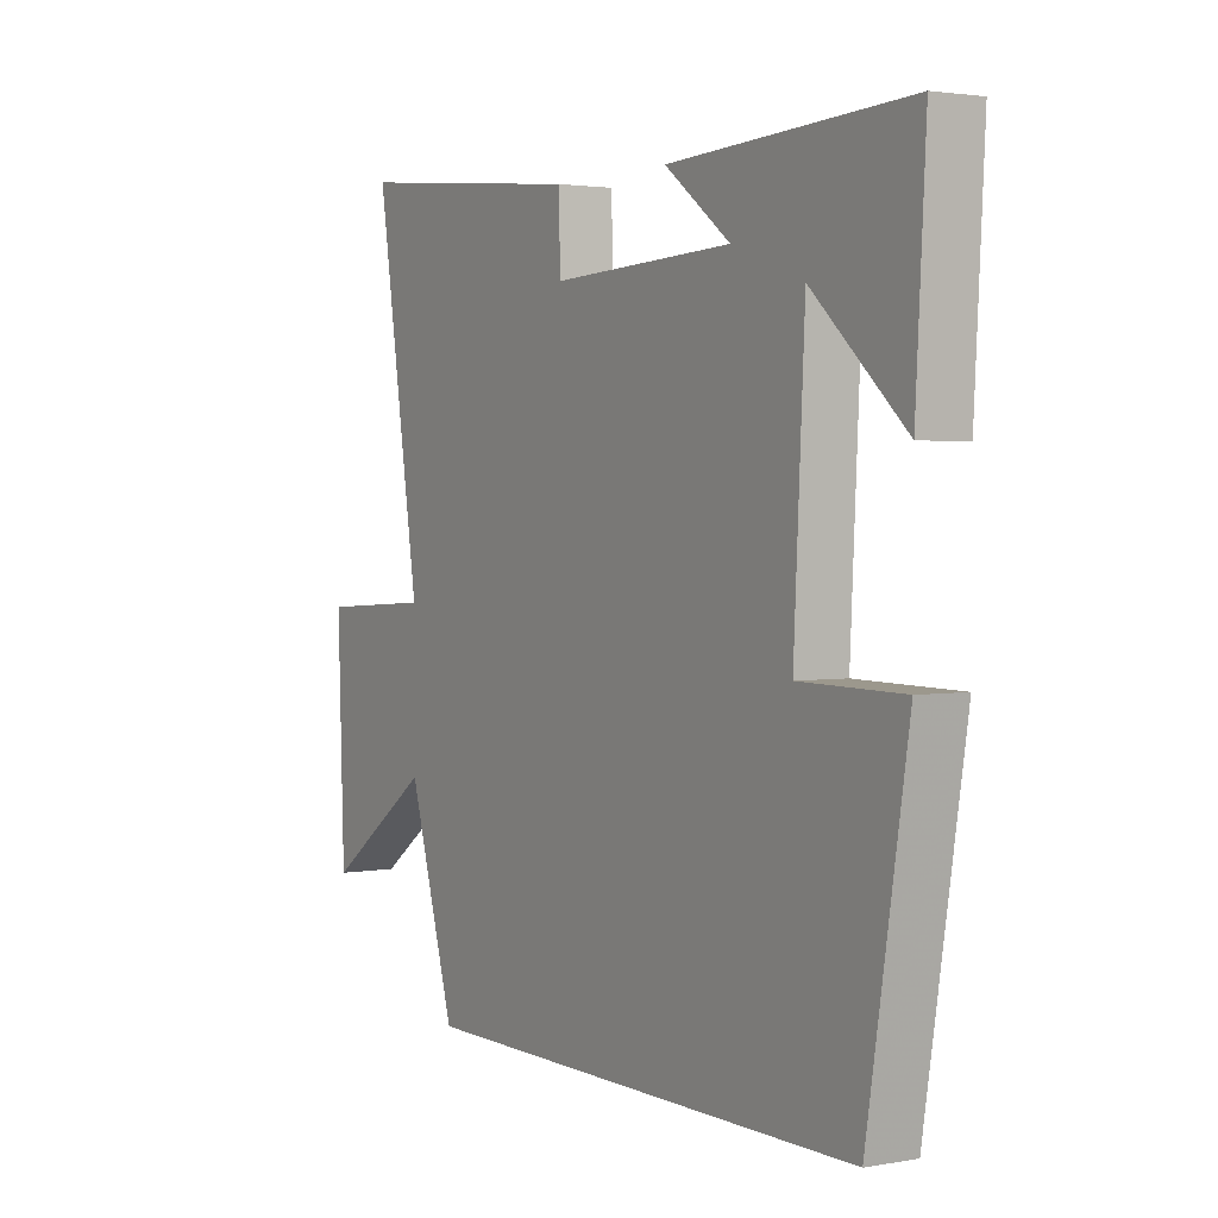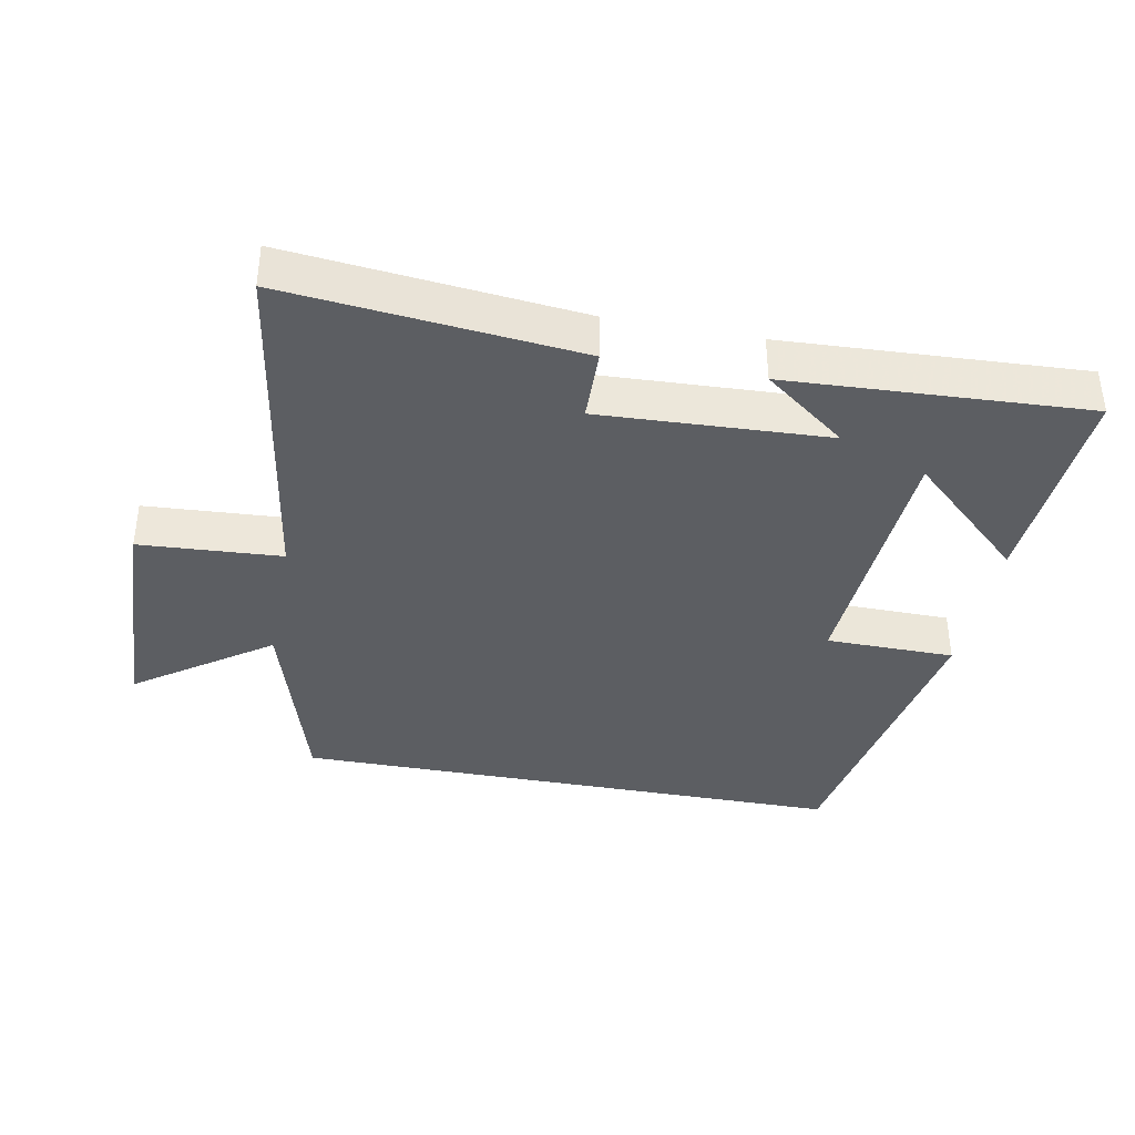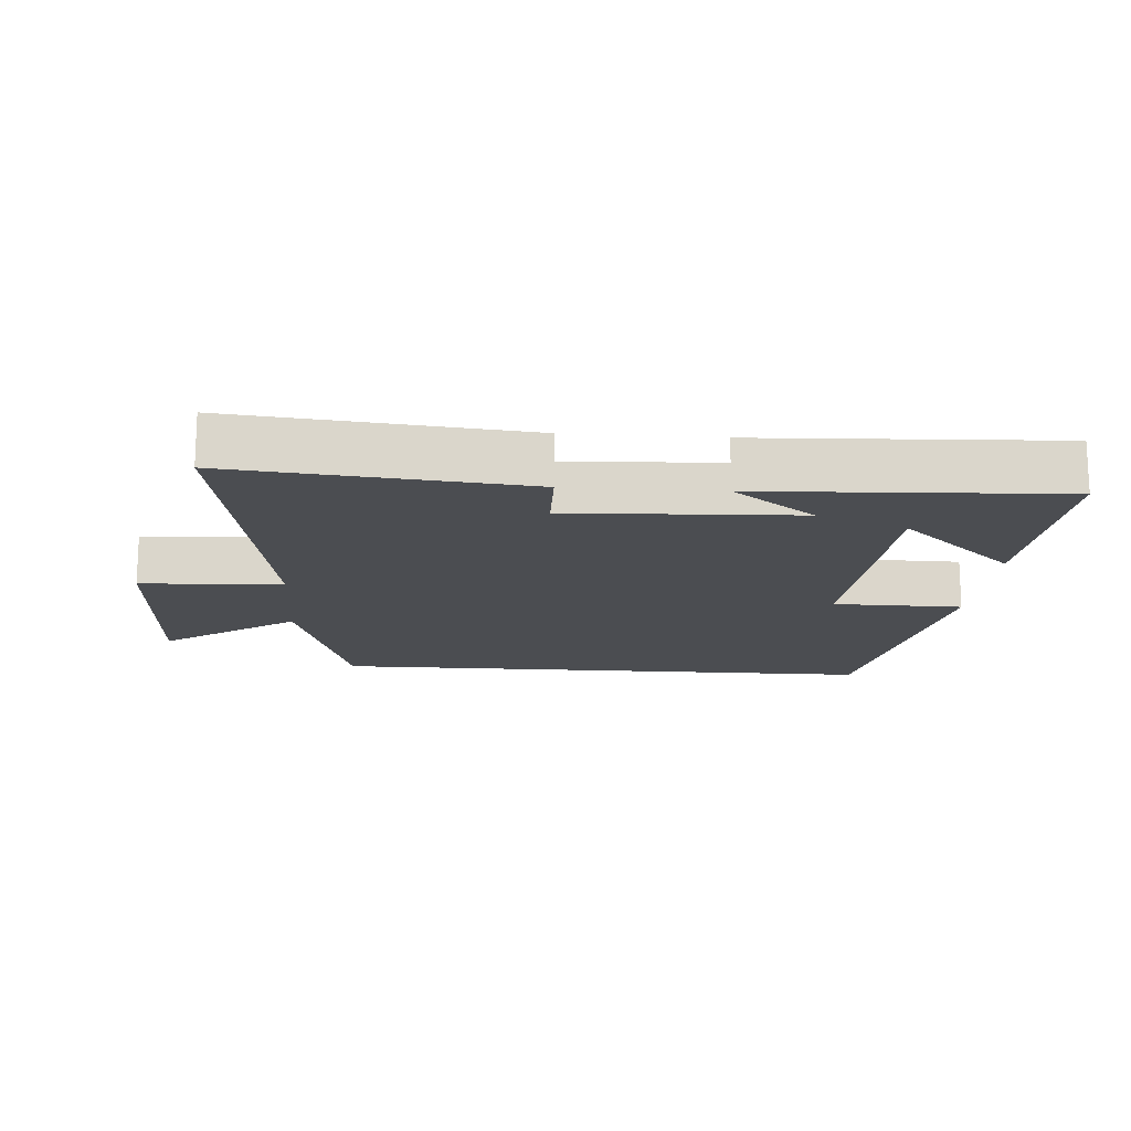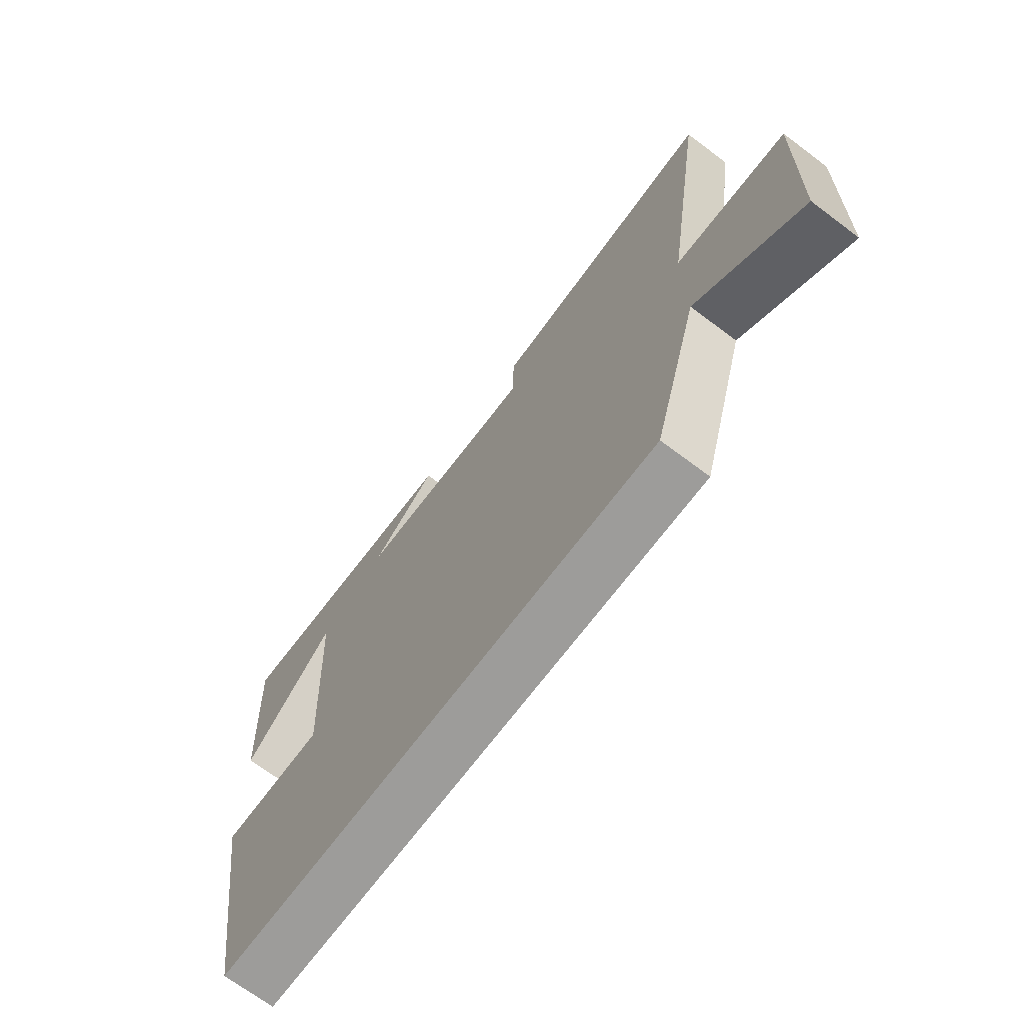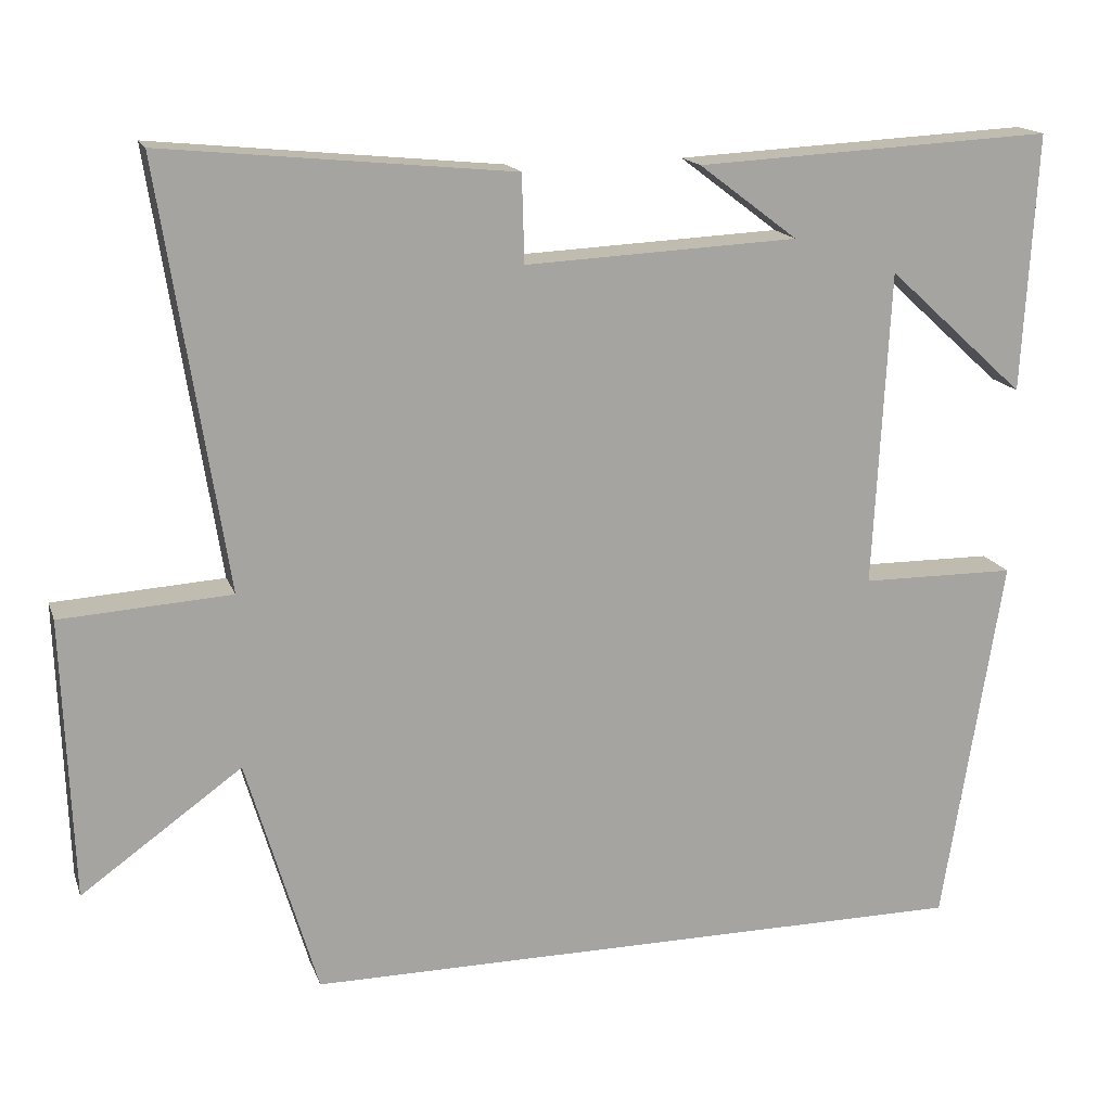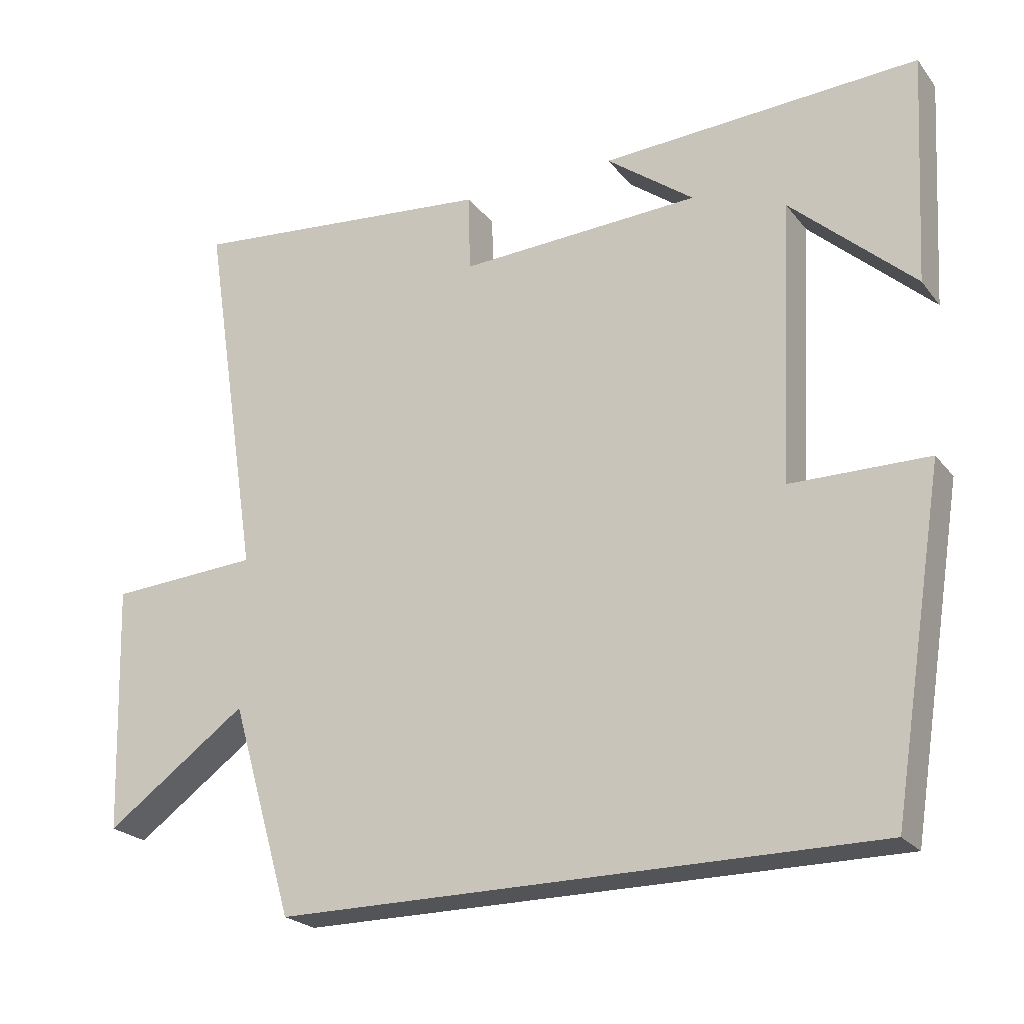
<metadata>
{"format":"obj","ext":"obj","renderer":"f3d","projection":"perspective","resolution":1024,"background":"white","views":[{"elev":2.4,"azim":58.2,"up":"+Z"},{"elev":-37.7,"azim":-10.9,"up":"+Y"},{"elev":-15.7,"azim":-4.4,"up":"+Y"},{"elev":-70.0,"azim":-126.9,"up":"+Z"},{"elev":16.2,"azim":-16.1,"up":"+Z"},{"elev":-23.1,"azim":28.0,"up":"+Z"}]}
</metadata>
<code>
v -0.412 0.07 -0.5
v -0.5 0.07 -0.202
v -0.7 0.07 -0.345
v -0.712 0.07 0.003
v -0.5 0.07 0.016
v -0.582 0.07 0.543
v -0.148 0.07 0.5
v -0.145 0.07 0.391
v 0.195 0.07 0.407
v 0.072 0.07 0.5
v 0.518 0.07 0.523
v 0.5 0.07 0.201
v 0.327 0.07 0.359
v 0.307 0.07 -0.035
v 0.5 0.07 -0.037
v 0.425 0.07 -0.5
v -0.412 0 -0.5
v -0.5 0 -0.202
v -0.7 0 -0.345
v -0.712 0 0.003
v -0.5 0 0.016
v -0.582 0 0.543
v -0.148 0 0.5
v -0.145 0 0.391
v 0.195 0 0.407
v 0.072 0 0.5
v 0.518 0 0.523
v 0.5 0 0.201
v 0.327 0 0.359
v 0.307 0 -0.035
v 0.5 0 -0.037
v 0.425 0 -0.5
f 14 15 16 1
f 13 14 1 2
f 11 12 13
f 9 10 11 13
f 8 9 13 2
f 5 6 7 8
f 5 8 2 3
f 3 4 5
f 17 32 31 30
f 18 17 30 29
f 29 28 27
f 29 27 26 25
f 18 29 25 24
f 24 23 22 21
f 19 18 24 21
f 21 20 19
f 1 17 18 2
f 2 18 19 3
f 3 19 20 4
f 4 20 21 5
f 5 21 22 6
f 6 22 23 7
f 7 23 24 8
f 8 24 25 9
f 9 25 26 10
f 10 26 27 11
f 11 27 28 12
f 12 28 29 13
f 13 29 30 14
f 14 30 31 15
f 15 31 32 16
f 16 32 17 1

</code>
